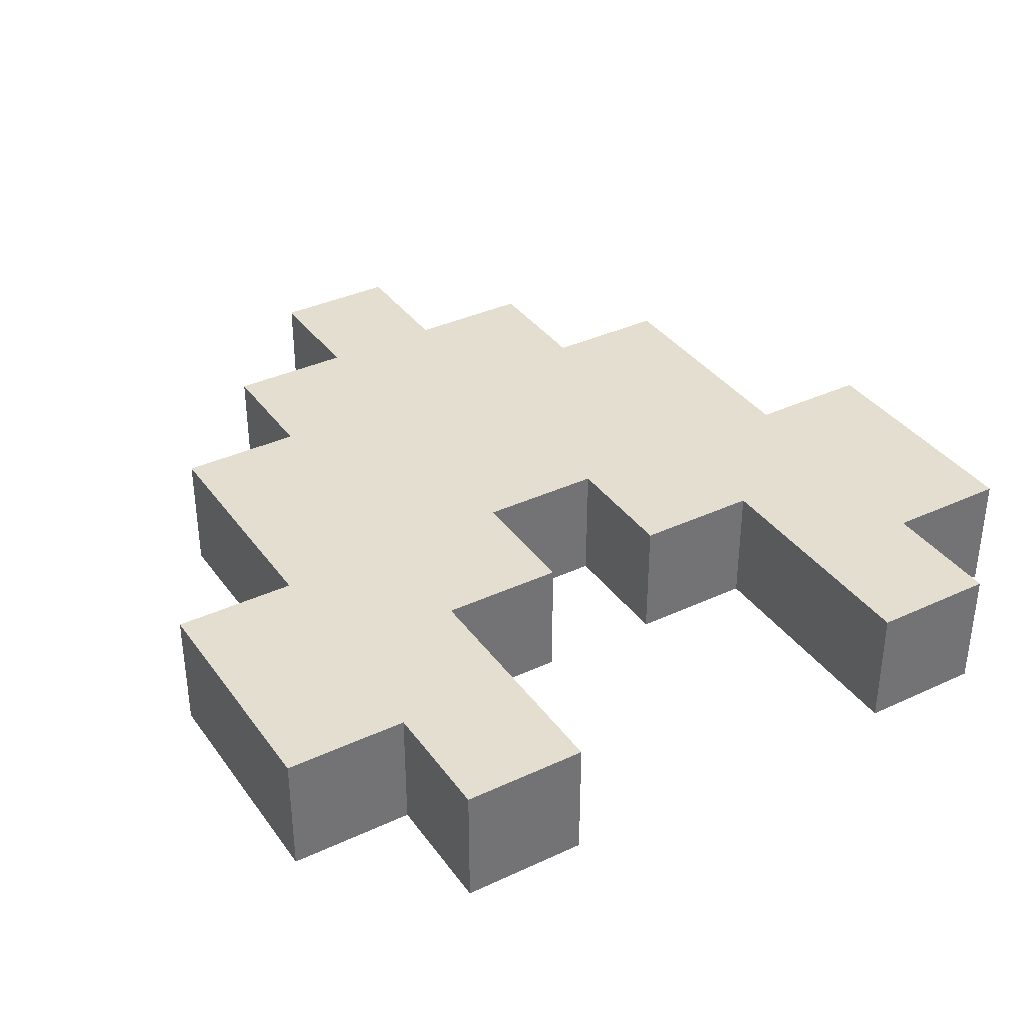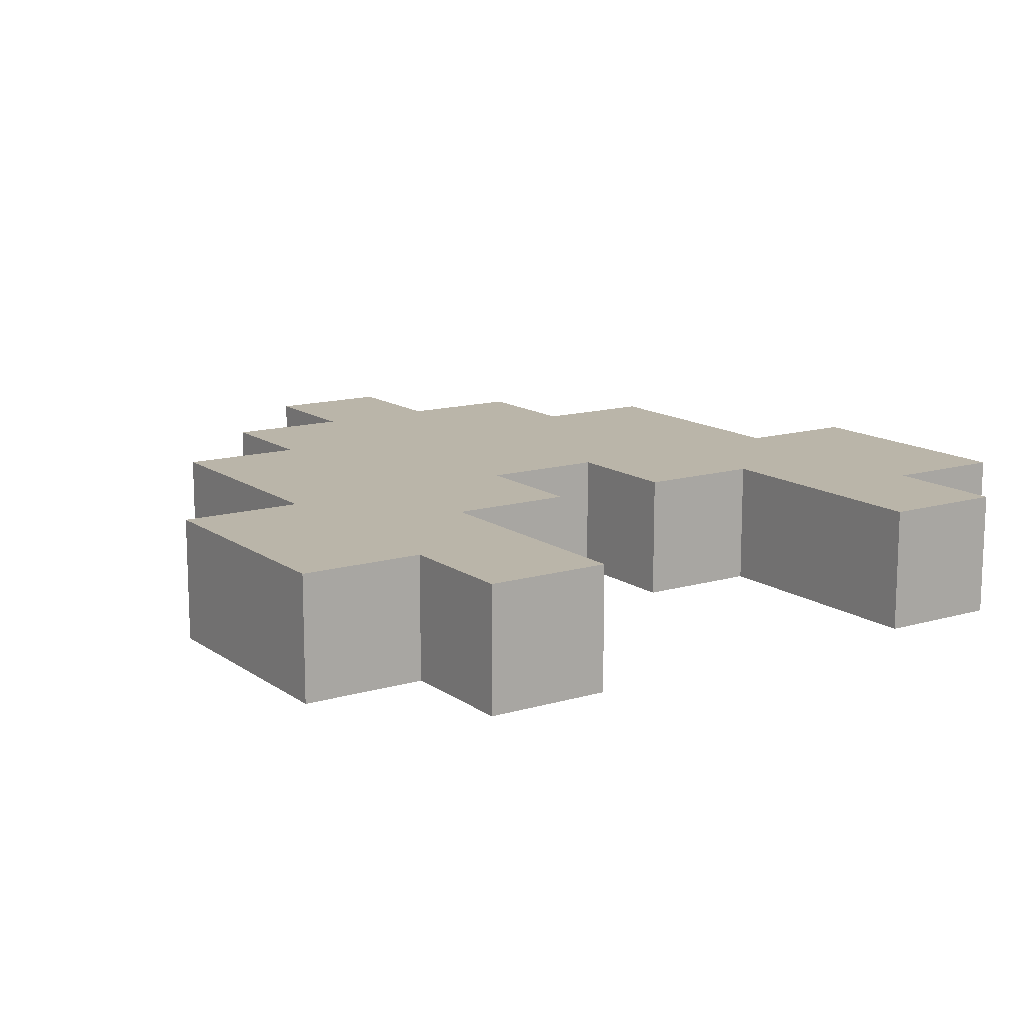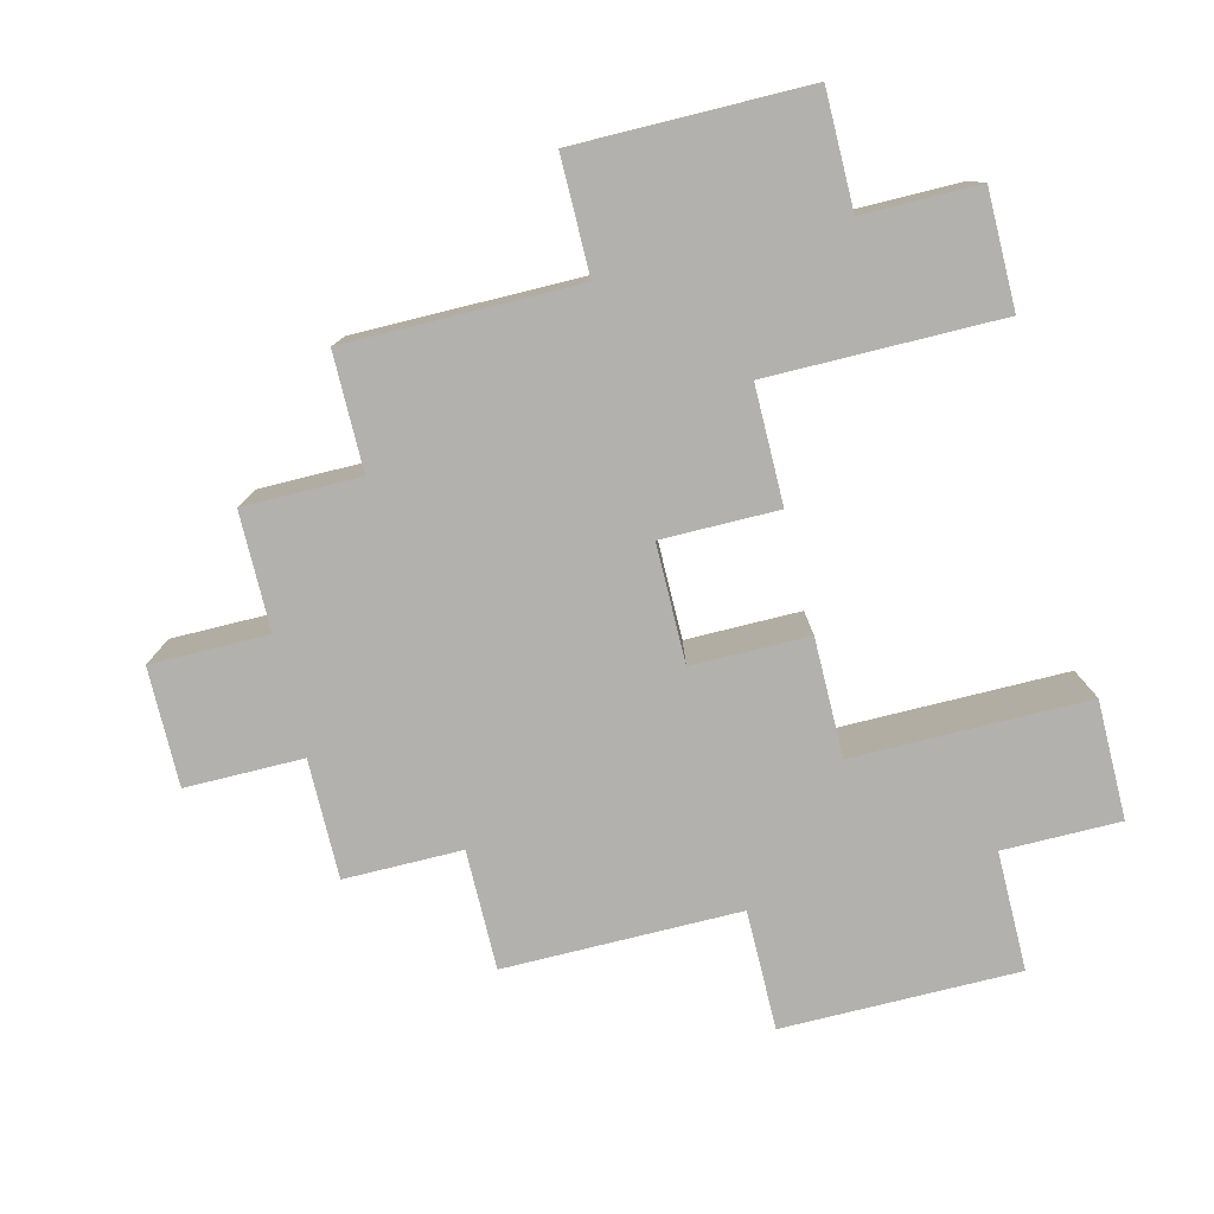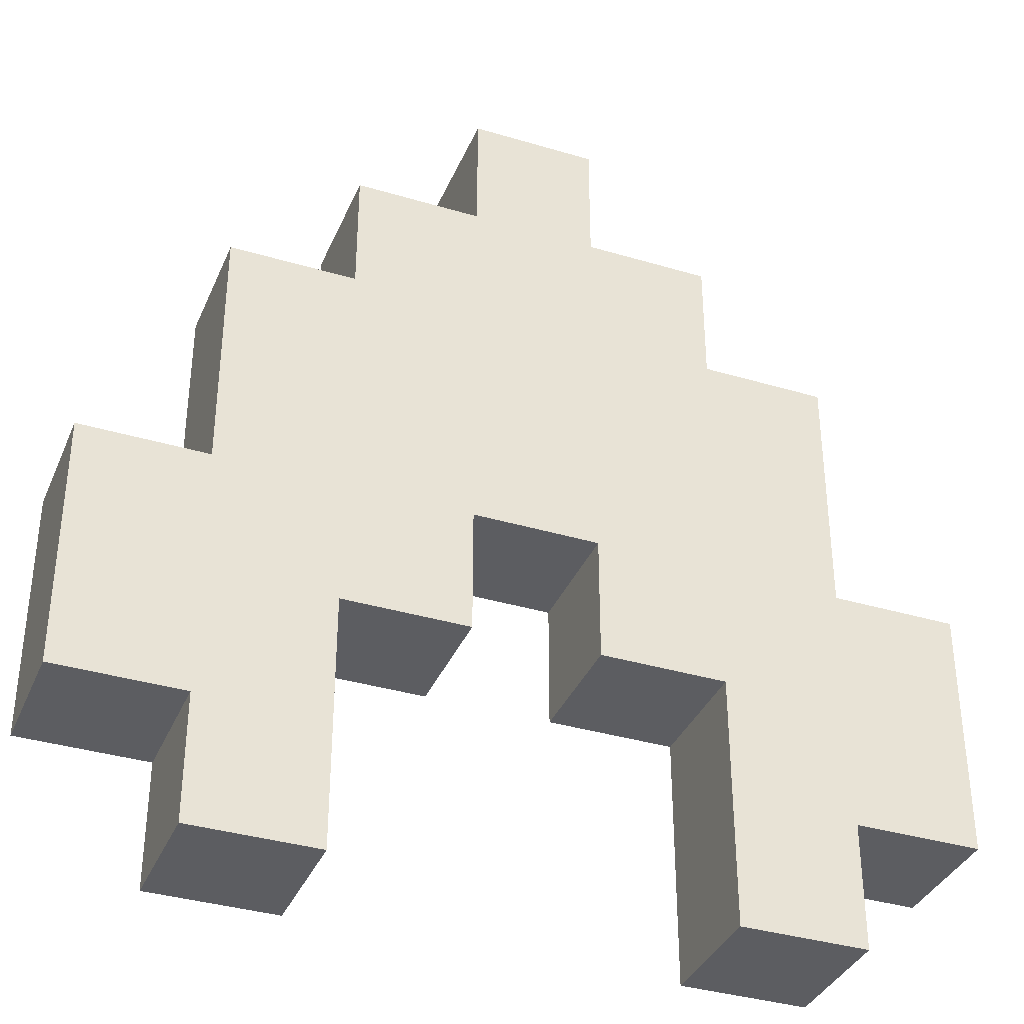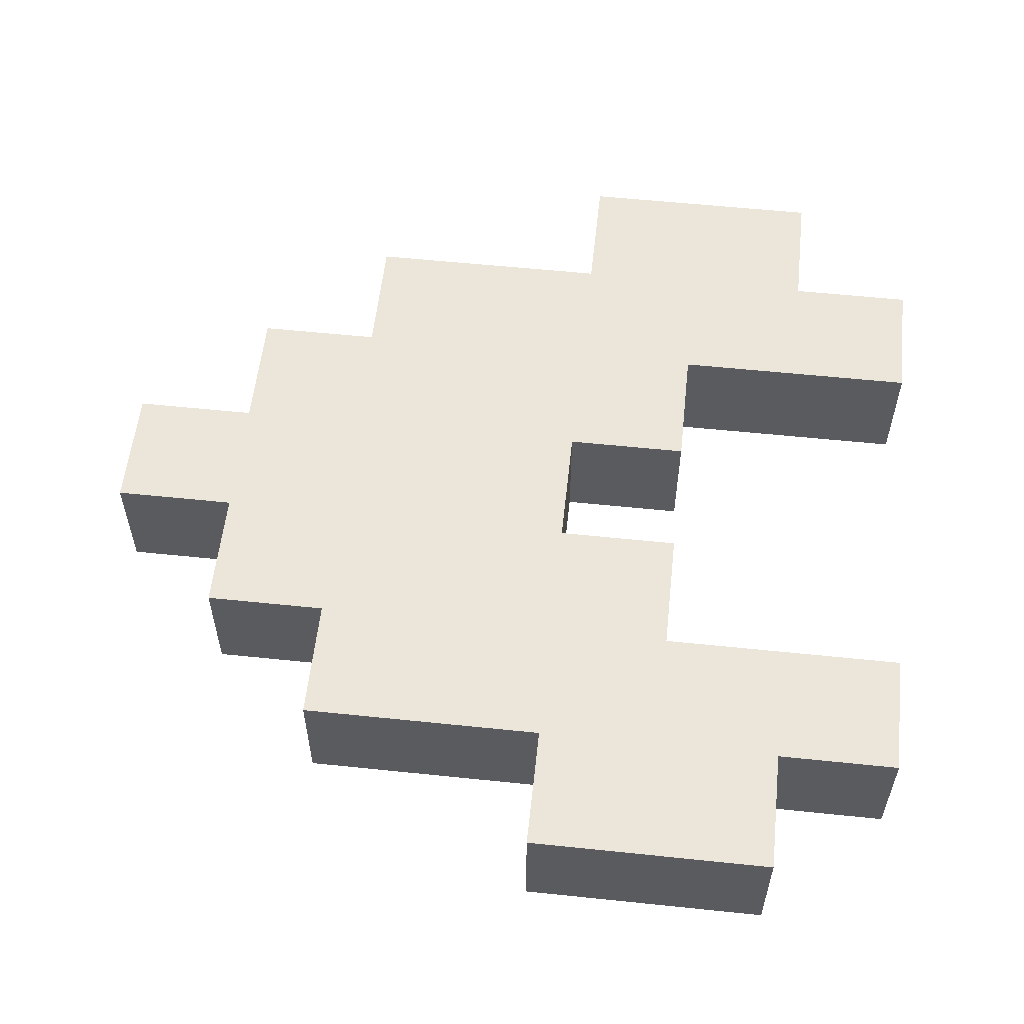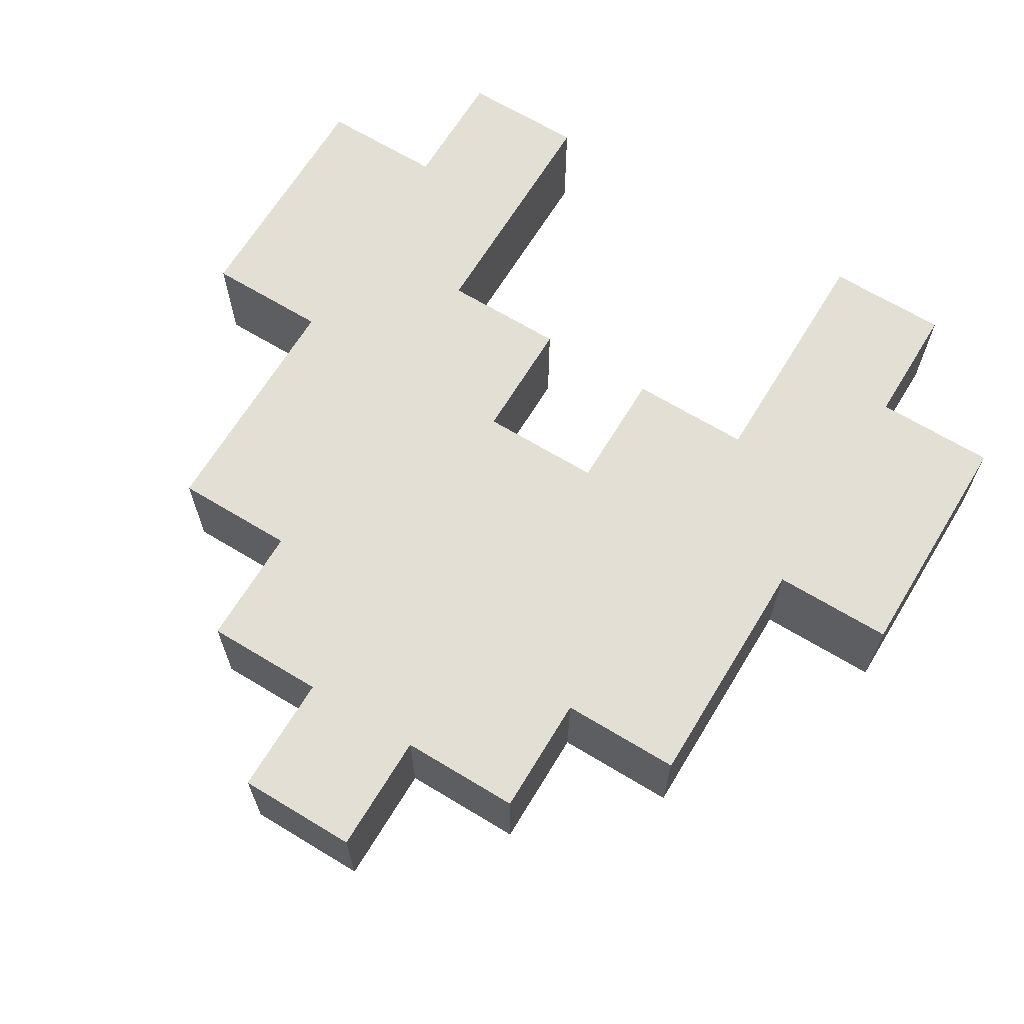
<metadata>
{"format":"obj","ext":"obj","renderer":"f3d","projection":"perspective","resolution":1024,"background":"white","views":[{"elev":36.4,"azim":-31.2,"up":"+Z"},{"elev":13.5,"azim":-33.6,"up":"+Z"},{"elev":-79.3,"azim":-76.1,"up":"+Z"},{"elev":-36.4,"azim":-21.3,"up":"+Y"},{"elev":56.8,"azim":-83.8,"up":"+Z"},{"elev":66.3,"azim":-148.7,"up":"+Z"}]}
</metadata>
<code>
o
v -0.4 0.1 0.1
v -0.4 0.1 0
v -0.4 0.3 0.1
v -0.4 0.3 0
v -0.3 0 0.1
v -0.3 0 0
v -0.3 0.1 0.1
v -0.3 0.1 0
v -0.3 0.3 0.1
v -0.3 0.3 0
v -0.3 0.5 0.1
v -0.3 0.5 0
v -0.2 0.5 0.1
v -0.2 0.5 0
v -0.2 0.6 0.1
v -0.2 0.6 0
v -0.1 0.6 0.1
v -0.1 0.6 0
v -0.1 0.7 0.1
v -0.1 0.7 0
v 0 0.2 0.1
v 0 0.2 0
v 0 0.3 0.1
v 0 0.3 0
v 0.1 0 0.1
v 0.1 0 0
v 0.1 0.2 0.1
v 0.1 0.2 0
v -0.2 0 0.1
v -0.2 0 0
v -0.2 0.2 0.1
v -0.2 0.2 0
v -0.1 0.2 0.1
v -0.1 0.2 0
v -0.1 0.3 0.1
v -0.1 0.3 0
v 0 0.6 0.1
v 0 0.6 0
v 0 0.7 0.1
v 0 0.7 0
v 0.1 0.5 0.1
v 0.1 0.5 0
v 0.1 0.6 0.1
v 0.1 0.6 0
v 0.2 0 0.1
v 0.2 0 0
v 0.2 0.1 0.1
v 0.2 0.1 0
v 0.2 0.3 0.1
v 0.2 0.3 0
v 0.2 0.5 0.1
v 0.2 0.5 0
v 0.3 0.1 0.1
v 0.3 0.1 0
v 0.3 0.3 0.1
v 0.3 0.3 0
v -0.4 0.1 0.1
v -0.4 0.3 0.1
v -0.3 0 0.1
v -0.3 0.1 0.1
v -0.3 0.3 0.1
v -0.3 0.5 0.1
v -0.2 0 0.1
v -0.2 0.2 0.1
v -0.2 0.5 0.1
v -0.2 0.6 0.1
v -0.1 0.2 0.1
v -0.1 0.3 0.1
v -0.1 0.6 0.1
v -0.1 0.7 0.1
v 0 0.2 0.1
v 0 0.3 0.1
v 0 0.6 0.1
v 0 0.7 0.1
v 0.1 0 0.1
v 0.1 0.2 0.1
v 0.1 0.5 0.1
v 0.1 0.6 0.1
v 0.2 0 0.1
v 0.2 0.1 0.1
v 0.2 0.3 0.1
v 0.2 0.5 0.1
v 0.3 0.1 0.1
v 0.3 0.3 0.1
v -0.4 0.1 0
v -0.4 0.3 0
v -0.3 0 0
v -0.3 0.1 0
v -0.3 0.3 0
v -0.3 0.5 0
v -0.2 0 0
v -0.2 0.2 0
v -0.2 0.5 0
v -0.2 0.6 0
v -0.1 0.2 0
v -0.1 0.3 0
v -0.1 0.6 0
v -0.1 0.7 0
v 0 0.2 0
v 0 0.3 0
v 0 0.6 0
v 0 0.7 0
v 0.1 0 0
v 0.1 0.2 0
v 0.1 0.5 0
v 0.1 0.6 0
v 0.2 0 0
v 0.2 0.1 0
v 0.2 0.3 0
v 0.2 0.5 0
v 0.3 0.1 0
v 0.3 0.3 0
v -0.3 0 0.1
v -0.2 0 0.1
v 0.1 0 0.1
v 0.2 0 0.1
v -0.3 0 0
v -0.2 0 0
v 0.1 0 0
v 0.2 0 0
v -0.4 0.1 0.1
v -0.3 0.1 0.1
v 0.2 0.1 0.1
v 0.3 0.1 0.1
v -0.4 0.1 0
v -0.3 0.1 0
v 0.2 0.1 0
v 0.3 0.1 0
v -0.2 0.2 0.1
v -0.1 0.2 0.1
v 0 0.2 0.1
v 0.1 0.2 0.1
v -0.2 0.2 0
v -0.1 0.2 0
v 0 0.2 0
v 0.1 0.2 0
v -0.1 0.3 0.1
v 0 0.3 0.1
v -0.1 0.3 0
v 0 0.3 0
v -0.4 0.3 0.1
v -0.3 0.3 0.1
v 0.2 0.3 0.1
v 0.3 0.3 0.1
v -0.4 0.3 0
v -0.3 0.3 0
v 0.2 0.3 0
v 0.3 0.3 0
v -0.3 0.5 0.1
v -0.2 0.5 0.1
v 0.1 0.5 0.1
v 0.2 0.5 0.1
v -0.3 0.5 0
v -0.2 0.5 0
v 0.1 0.5 0
v 0.2 0.5 0
v -0.2 0.6 0.1
v -0.1 0.6 0.1
v 0 0.6 0.1
v 0.1 0.6 0.1
v -0.2 0.6 0
v -0.1 0.6 0
v 0 0.6 0
v 0.1 0.6 0
v -0.1 0.7 0.1
v 0 0.7 0.1
v -0.1 0.7 0
v 0 0.7 0
f 3 2 1
f 4 2 3
f 7 6 5
f 8 6 7
f 11 10 9
f 12 10 11
f 15 14 13
f 16 14 15
f 19 18 17
f 20 18 19
f 23 22 21
f 24 22 23
f 27 26 25
f 28 26 27
f 29 30 31
f 31 30 32
f 33 34 35
f 35 34 36
f 37 38 39
f 39 38 40
f 41 42 43
f 43 42 44
f 45 46 47
f 47 46 48
f 49 50 51
f 51 50 52
f 53 54 55
f 55 54 56
f 60 58 57
f 61 58 60
f 63 60 59
f 63 62 61
f 63 61 60
f 64 62 63
f 65 62 64
f 67 66 65
f 67 65 64
f 68 66 67
f 69 66 68
f 72 70 69
f 72 69 68
f 73 70 72
f 74 70 73
f 76 72 71
f 76 73 72
f 77 73 76
f 78 73 77
f 79 76 75
f 79 77 76
f 80 77 79
f 81 77 80
f 82 77 81
f 83 81 80
f 84 81 83
f 85 86 88
f 88 86 89
f 87 88 91
f 89 90 91
f 88 89 91
f 91 90 92
f 92 90 93
f 93 94 95
f 92 93 95
f 95 94 96
f 96 94 97
f 97 98 100
f 96 97 100
f 100 98 101
f 101 98 102
f 99 100 104
f 100 101 104
f 104 101 105
f 105 101 106
f 103 104 107
f 104 105 107
f 107 105 108
f 108 105 109
f 109 105 110
f 108 109 111
f 111 109 112
f 117 114 113
f 118 114 117
f 119 116 115
f 120 116 119
f 125 122 121
f 126 122 125
f 127 124 123
f 128 124 127
f 133 130 129
f 134 130 133
f 135 132 131
f 136 132 135
f 139 138 137
f 140 138 139
f 141 142 145
f 145 142 146
f 143 144 147
f 147 144 148
f 149 150 153
f 153 150 154
f 151 152 155
f 155 152 156
f 157 158 161
f 161 158 162
f 159 160 163
f 163 160 164
f 165 166 167
f 167 166 168

</code>
